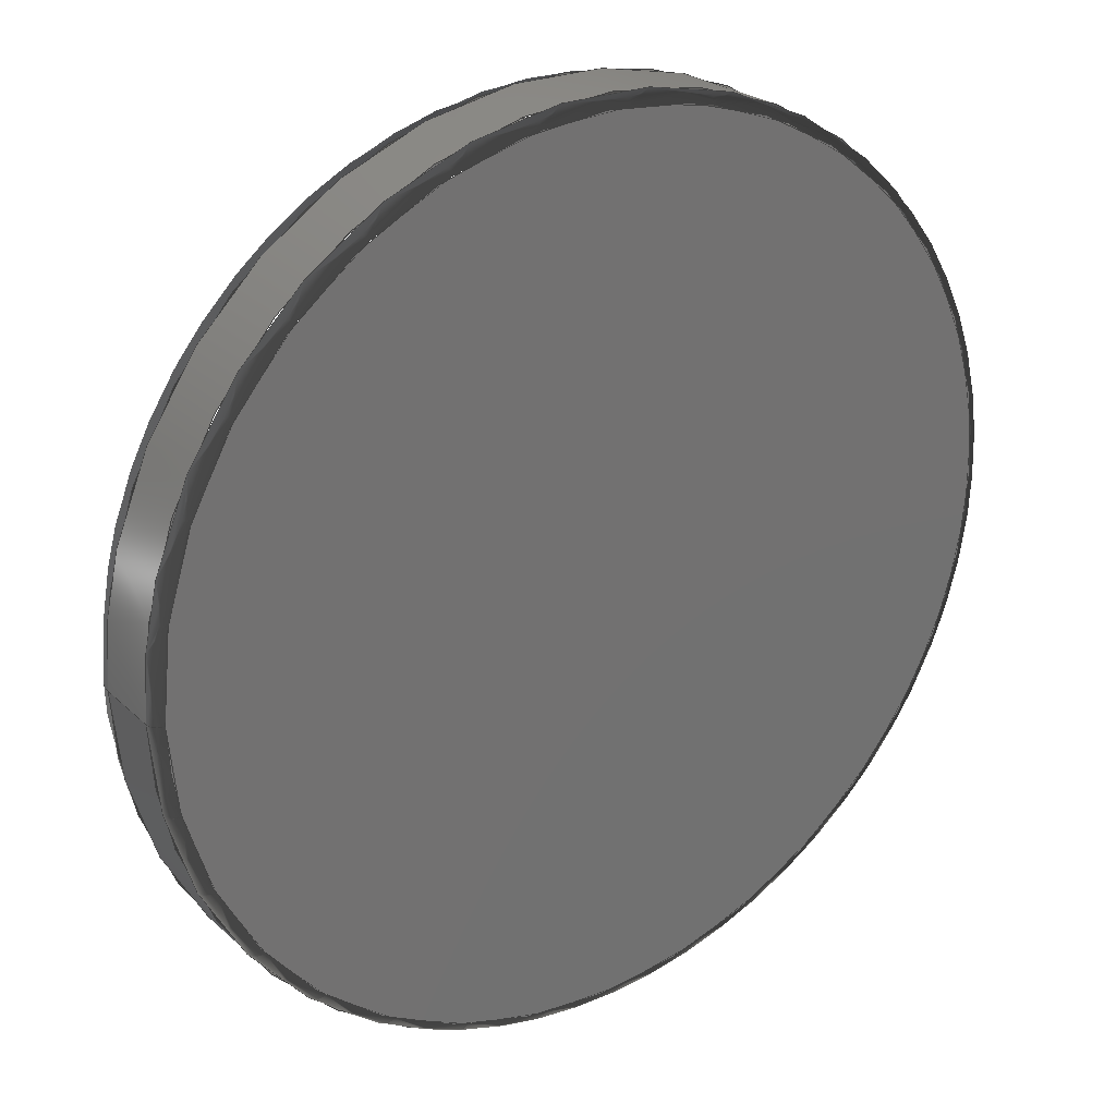
<metadata>
{"format":"iges","ext":"iges","renderer":"f3d","projection":"perspective","resolution":1024,"background":"white","views":[{"elev":26.1,"azim":145.1,"up":"+Y"}]}
</metadata>
<code>

,,31HOpen CASCADE IGES processor 6.7,13HFilename.iges,
16HOpen CASCADE 6.7,31HOpen CASCADE IGES processor 6.7,32,308,15,308,15,
,1,1,4HINCH,1,0.000394,15H2.014e+07,4.499e-09,0.4265,
6Hrobert,,11,0,15H2.014e+07,;
     402       1       0       0       0       0       0       000000000
     402       0       0       1       1                               0
     402       2       0       0       0       0       0       000020000
     402       0       0       1       1                               0
     144       3       0       0       0       0       0       000020000
     144       0       0       1       0                               0
     108       4       0       0       0       0       0       000010000
     108       0       0       1       0                               0
     142       5       0       0       0       0       0       000010500
     142       0       0       1       0                               0
     100       6       0       0       0       0      13       000010000
     100       0       0       1       0                               0
     124       7       0       0       0       0       0       000000000
     124       0       0       1       0                               0
     144       8       0       0       0       0       0       000020000
     144       0       0       1       0                               0
     120       9       0       0       0       0      19       000010000
     120       0       0       1       0                               0
     124      10       0       0       0       0       0       000000000
     124       0       0       1       0                               0
     110      11       0       0       0       0       0       000010000
     110       0       0       1       0                               0
     100      12       0       0       0       0      25       000010000
     100       0       0       2       0                               0
     124      14       0       0       0       0       0       000000000
     124       0       0       1       0                               0
     142      15       0       0       0       0       0       000010500
     142       0       0       1       0                               0
     102      16       0       0       0       0       0       000010000
     102       0       0       1       0                               0
     110      17       0       0       0       0       0       000010000
     110       0       0       1       0                               0
     110      18       0       0       0       0       0       000010000
     110       0       0       1       0                               0
     110      19       0       0       0       0       0       000010000
     110       0       0       1       0                               0
     110      20       0       0       0       0       0       000010000
     110       0       0       1       0                               0
     102      21       0       0       0       0       0       000010000
     102       0       0       1       0                               0
     100      22       0       0       0       0      43       000010000
     100       0       0       1       0                               0
     124      23       0       0       0       0       0       000000000
     124       0       0       1       0                               0
     100      24       0       0       0       0      47       000010000
     100       0       0       2       0                               0
     124      26       0       0       0       0       0       000000000
     124       0       0       1       0                               0
     100      27       0       0       0       0      51       000010000
     100       0       0       2       0                               0
     124      29       0       0       0       0       0       000000000
     124       0       0       1       0                               0
     100      30       0       0       0       0      55       000010000
     100       0       0       1       0                               0
     124      31       0       0       0       0       0       000000000
     124       0       0       1       0                               0
     144      32       0       0       0       0       0       000020000
     144       0       0       1       0                               0
     120      33       0       0       0       0      61       000010000
     120       0       0       1       0                               0
     124      34       0       0       0       0       0       000000000
     124       0       0       1       0                               0
     110      35       0       0       0       0       0       000010000
     110       0       0       1       0                               0
     110      36       0       0       0       0       0       000010000
     110       0       0       2       0                               0
     142      38       0       0       0       0       0       000010500
     142       0       0       1       0                               0
     102      39       0       0       0       0       0       000010000
     102       0       0       1       0                               0
     110      40       0       0       0       0       0       000010000
     110       0       0       1       0                               0
     110      41       0       0       0       0       0       000010000
     110       0       0       1       0                               0
     110      42       0       0       0       0       0       000010000
     110       0       0       1       0                               0
     110      43       0       0       0       0       0       000010000
     110       0       0       1       0                               0
     102      44       0       0       0       0       0       000010000
     102       0       0       1       0                               0
     100      45       0       0       0       0      83       000010000
     100       0       0       1       0                               0
     124      46       0       0       0       0       0       000000000
     124       0       0       1       0                               0
     110      47       0       0       0       0       0       000010000
     110       0       0       2       0                               0
     100      49       0       0       0       0      89       000010000
     100       0       0       2       0                               0
     124      51       0       0       0       0       0       000000000
     124       0       0       1       0                               0
     110      52       0       0       0       0       0       000010000
     110       0       0       2       0                               0
     144      54       0       0       0       0       0       000020000
     144       0       0       1       0                               0
     108      55       0       0       0       0       0       000010000
     108       0       0       1       0                               0
     142      56       0       0       0       0       0       000010500
     142       0       0       1       0                               0
     100      57       0       0       0       0     101       000010000
     100       0       0       1       0                               0
     124      58       0       0       0       0       0       000000000
     124       0       0       1       0                               0
     142      59       0       0       0       0       0       000010500
     142       0       0       1       0                               0
     100      60       0       0       0       0     107       000010000
     100       0       0       2       0                               0
     124      62       0       0       0       0       0       000000000
     124       0       0       1       0                               0
     144      63       0       0       0       0       0       000020000
     144       0       0       1       0                               0
     120      64       0       0       0       0     113       000010000
     120       0       0       1       0                               0
     124      65       0       0       0       0       0       000000000
     124       0       0       1       0                               0
     110      66       0       0       0       0       0       000010000
     110       0       0       1       0                               0
     110      67       0       0       0       0       0       000010000
     110       0       0       2       0                               0
     142      69       0       0       0       0       0       000010500
     142       0       0       1       0                               0
     102      70       0       0       0       0       0       000010000
     102       0       0       1       0                               0
     110      71       0       0       0       0       0       000010000
     110       0       0       1       0                               0
     110      72       0       0       0       0       0       000010000
     110       0       0       1       0                               0
     110      73       0       0       0       0       0       000010000
     110       0       0       1       0                               0
     110      74       0       0       0       0       0       000010000
     110       0       0       2       0                               0
     102      76       0       0       0       0       0       000010000
     102       0       0       1       0                               0
     110      77       0       0       0       0       0       000010000
     110       0       0       2       0                               0
     100      79       0       0       0       0     137       000010000
     100       0       0       2       0                               0
     124      81       0       0       0       0       0       000000000
     124       0       0       1       0                               0
     110      82       0       0       0       0       0       000010000
     110       0       0       2       0                               0
     100      84       0       0       0       0     143       000010000
     100       0       0       1       0                               0
     124      85       0       0       0       0       0       000000000
     124       0       0       1       0                               0
     144      86       0       0       0       0       0       000020000
     144       0       0       1       0                               0
     108      87       0       0       0       0       0       000010000
     108       0       0       1       0                               0
     142      88       0       0       0       0       0       000010500
     142       0       0       1       0                               0
     100      89       0       0       0       0     153       000010000
     100       0       0       1       0                               0
     124      90       0       0       0       0       0       000000000
     124       0       0       1       0                               0
     142      91       0       0       0       0       0       000010500
     142       0       0       1       0                               0
     100      92       0       0       0       0     159       000010000
     100       0       0       2       0                               0
     124      94       0       0       0       0       0       000000000
     124       0       0       1       0                               0
     144      95       0       0       0       0       0       000020000
     144       0       0       1       0                               0
     120      96       0       0       0       0     165       000010000
     120       0       0       1       0                               0
     124      97       0       0       0       0       0       000000000
     124       0       0       1       0                               0
     110      98       0       0       0       0       0       000010000
     110       0       0       1       0                               0
     100      99       0       0       0       0     171       000010000
     100       0       0       2       0                               0
     124     101       0       0       0       0       0       000000000
     124       0       0       1       0                               0
     142     102       0       0       0       0       0       000010500
     142       0       0       1       0                               0
     102     103       0       0       0       0       0       000010000
     102       0       0       1       0                               0
     110     104       0       0       0       0       0       000010000
     110       0       0       1       0                               0
     110     105       0       0       0       0       0       000010000
     110       0       0       1       0                               0
     110     106       0       0       0       0       0       000010000
     110       0       0       1       0                               0
     110     107       0       0       0       0       0       000010000
     110       0       0       1       0                               0
     102     108       0       0       0       0       0       000010000
     102       0       0       1       0                               0
     100     109       0       0       0       0     189       000010000
     100       0       0       2       0                               0
     124     111       0       0       0       0       0       000000000
     124       0       0       1       0                               0
     100     112       0       0       0       0     193       000010000
     100       0       0       2       0                               0
     124     114       0       0       0       0       0       000000000
     124       0       0       1       0                               0
     100     115       0       0       0       0     197       000010000
     100       0       0       1       0                               0
     124     116       0       0       0       0       0       000000000
     124       0       0       1       0                               0
     100     117       0       0       0       0     201       000010000
     100       0       0       1       0                               0
     124     118       0       0       0       0       0       000000000
     124       0       0       1       0                               0
     144     119       0       0       0       0       0       000020000
     144       0       0       1       0                               0
     120     120       0       0       0       0       0       000010000
     120       0       0       1       0                               0
     110     121       0       0       0       0       0       000010000
     110       0       0       1       0                               0
     110     122       0       0       0       0       0       000010000
     110       0       0       2       0                               0
     142     124       0       0       0       0       0       000010500
     142       0       0       1       0                               0
     102     125       0       0       0       0       0       000010000
     102       0       0       1       0                               0
     110     126       0       0       0       0       0       000010000
     110       0       0       1       0                               0
     110     127       0       0       0       0       0       000010000
     110       0       0       1       0                               0
     110     128       0       0       0       0       0       000010000
     110       0       0       1       0                               0
     110     129       0       0       0       0       0       000010000
     110       0       0       1       0                               0
     102     130       0       0       0       0       0       000010000
     102       0       0       1       0                               0
     110     131       0       0       0       0       0       000010000
     110       0       0       2       0                               0
     100     133       0       0       0       0     229       000010000
     100       0       0       2       0                               0
     124     135       0       0       0       0       0       000000000
     124       0       0       1       0                               0
     110     136       0       0       0       0       0       000010000
     110       0       0       2       0                               0
     100     138       0       0       0       0     235       000010000
     100       0       0       1       0                               0
     124     139       0       0       0       0       0       000000000
     124       0       0       1       0                               0
     144     140       0       0       0       0       0       000020000
     144       0       0       1       0                               0
     120     141       0       0       0       0     241       000010000
     120       0       0       1       0                               0
     124     142       0       0       0       0       0       000000000
     124       0       0       1       0                               0
     110     143       0       0       0       0       0       000010000
     110       0       0       1       0                               0
     100     144       0       0       0       0     247       000010000
     100       0       0       1       0                               0
     124     145       0       0       0       0       0       000000000
     124       0       0       1       0                               0
     142     146       0       0       0       0       0       000010500
     142       0       0       1       0                               0
     102     147       0       0       0       0       0       000010000
     102       0       0       1       0                               0
     110     148       0       0       0       0       0       000010000
     110       0       0       1       0                               0
     110     149       0       0       0       0       0       000010000
     110       0       0       1       0                               0
     110     150       0       0       0       0       0       000010000
     110       0       0       1       0                               0
     110     151       0       0       0       0       0       000010000
     110       0       0       1       0                               0
     102     152       0       0       0       0       0       000010000
     102       0       0       1       0                               0
     100     153       0       0       0       0     265       000010000
     100       0       0       2       0                               0
     124     155       0       0       0       0       0       000000000
     124       0       0       1       0                               0
     100     156       0       0       0       0     269       000010000
     100       0       0       2       0                               0
     124     158       0       0       0       0       0       000000000
     124       0       0       1       0                               0
     100     159       0       0       0       0     273       000010000
     100       0       0       1       0                               0
     124     160       0       0       0       0       0       000000000
     124       0       0       1       0                               0
     100     161       0       0       0       0       0       000010000
     100       0       0       1       0                               0
     144     162       0       0       0       0       0       000020000
     144       0       0       1       0                               0
     108     163       0       0       0       0       0       000010000
     108       0       0       1       0                               0
     142     164       0       0       0       0       0       000010500
     142       0       0       1       0                               0
     100     165       0       0       0       0       0       000010000
     100       0       0       1       0                               0
     402     166       0       0       0       0       0       000020000
     402       0       0       1       1                               0
     144     167       0       0       0       0       0       000020000
     144       0       0       1       0                               0
     108     168       0       0       0       0       0       000010000
     108       0       0       1       0                               0
     142     169       0       0       0       0       0       000010500
     142       0       0       1       0                               0
     100     170       0       0       0       0     295       000010000
     100       0       0       1       0                               0
     124     171       0       0       0       0       0       000000000
     124       0       0       1       0                               0
     142     172       0       0       0       0       0       000010500
     142       0       0       1       0                               0
     100     173       0       0       0       0     301       000010000
     100       0       0       2       0                               0
     124     175       0       0       0       0       0       000000000
     124       0       0       1       0                               0
     144     176       0       0       0       0       0       000020000
     144       0       0       1       0                               0
     120     177       0       0       0       0     307       000010000
     120       0       0       1       0                               0
     124     178       0       0       0       0       0       000000000
     124       0       0       1       0                               0
     110     179       0       0       0       0       0       000010000
     110       0       0       1       0                               0
     110     180       0       0       0       0       0       000010000
     110       0       0       1       0                               0
     142     181       0       0       0       0       0       000010500
     142       0       0       1       0                               0
     102     182       0       0       0       0       0       000010000
     102       0       0       1       0                               0
     110     183       0       0       0       0       0       000010000
     110       0       0       1       0                               0
     110     184       0       0       0       0       0       000010000
     110       0       0       1       0                               0
     110     185       0       0       0       0       0       000010000
     110       0       0       1       0                               0
     110     186       0       0       0       0       0       000010000
     110       0       0       1       0                               0
     102     187       0       0       0       0       0       000010000
     102       0       0       1       0                               0
     100     188       0       0       0       0     329       000010000
     100       0       0       2       0                               0
     124     190       0       0       0       0       0       000000000
     124       0       0       1       0                               0
     110     191       0       0       0       0       0       000010000
     110       0       0       2       0                               0
     100     193       0       0       0       0     335       000010000
     100       0       0       1       0                               0
     124     194       0       0       0       0       0       000000000
     124       0       0       1       0                               0
     110     195       0       0       0       0       0       000010000
     110       0       0       2       0                               0
     144     197       0       0       0       0       0       000020000
     144       0       0       1       0                               0
     120     198       0       0       0       0     343       000010000
     120       0       0       1       0                               0
     124     199       0       0       0       0       0       000000000
     124       0       0       1       0                               0
     110     200       0       0       0       0       0       000010000
     110       0       0       1       0                               0
     110     201       0       0       0       0       0       000010000
     110       0       0       2       0                               0
     142     203       0       0       0       0       0       000010500
     142       0       0       1       0                               0
     102     204       0       0       0       0       0       000010000
     102       0       0       1       0                               0
     110     205       0       0       0       0       0       000010000
     110       0       0       1       0                               0
     110     206       0       0       0       0       0       000010000
     110       0       0       1       0                               0
     110     207       0       0       0       0       0       000010000
     110       0       0       1       0                               0
     110     208       0       0       0       0       0       000010000
     110       0       0       1       0                               0
     102     209       0       0       0       0       0       000010000
     102       0       0       1       0                               0
     100     210       0       0       0       0     365       000010000
     100       0       0       1       0                               0
     124     211       0       0       0       0       0       000000000
     124       0       0       1       0                               0
     110     212       0       0       0       0       0       000010000
     110       0       0       2       0                               0
     100     214       0       0       0       0     371       000010000
     100       0       0       2       0                               0
     124     216       0       0       0       0       0       000000000
     124       0       0       1       0                               0
     110     217       0       0       0       0       0       000010000
     110       0       0       2       0                               0
     144     219       0       0       0       0       0       000020000
     144       0       0       1       0                               0
     108     220       0       0       0       0       0       000010000
     108       0       0       1       0                               0
     142     221       0       0       0       0       0       000010500
     142       0       0       1       0                               0
     100     222       0       0       0       0     383       000010000
     100       0       0       1       0                               0
     124     223       0       0       0       0       0       000000000
     124       0       0       1       0                               0
     142     224       0       0       0       0       0       000010500
     142       0       0       1       0                               0
     100     225       0       0       0       0     389       000010000
     100       0       0       2       0                               0
     124     227       0       0       0       0       0       000000000
     124       0       0       1       0                               0
402,2,3,285;                                                     0000001
402,10,5,15,57,93,109,145,161,203,237,277;                       0000003
144,7,1,0,9;                                                     0000005
108,0,0,1,3.2,0,0,0,3.2,0;                                 0000007
142,0,7,0,11,2;                                                  0000009
100,0,0,0,0.3248,0,0.3248,0;                        0000011
124,1,0,0,0,0,1,0,0,0,0,1,0.126;                0000013
144,17,1,0,27;                                                   0000015
120,21,23,6.283,12.57;                              0000017
124,1,0,0,0,0,-1,0,0,0,0,-1,0.1024;              0000019
110,0,0,0.03937,0,0,0;                              0000021
100,0,0,0,0,-0.02362,0.02362,                0000023
-5.786e-18;                                                0000023
124,1,0,0,0.3248,0,0,-1,0,0,1,-0,0;               0000025
142,0,17,29,39,3;                                                0000027
102,4,31,33,35,37;                                               0000029
110,6.283,12.57,0,4.712,12.57,0;      0000031
110,4.712,12.57,0,4.712,6.283,0;        0000033
110,4.712,6.283,0,6.283,6.283,0;        0000035
110,6.283,6.283,0,6.283,12.57,0;      0000037
102,4,41,45,49,53;                                               0000039
100,0,0,0,0.02362,-8.742e-17,0,0.02362; 0000041
124,1,0,0,0.3248,0,0,-1,0,0,1,0,0.1024;       0000043
100,0,0,0,0.3248,-1.154e-15,0.3248,             0000045
-1.154e-15;                                                0000045
124,1,0,0,0,0,-1,0,0,0,0,-1,0.126;              0000047
100,0,0,0,0,-0.02362,0.02362,                0000049
6.994e-17;                                                 0000049
124,1,0,0,0.3248,0,0,1,0,0,-1,0,0.1024;       0000051
100,0,0,0,0.3484,0,0.3484,0;                      0000053
124,1,0,0,0,0,1,0,0,0,0,1,0.1024;                0000055
144,59,1,0,67;                                                   0000057
120,63,65,0,6.283;                                        0000059
124,1,0,0,0,0,1,0,0,0,0,1,0.007874;            0000061
110,0,0,0.03937,0,0,0;                              0000063
110,0.3484,0,0.08661,0.3484,0,               0000065
0.09449;                                                 0000065
142,0,59,69,79,3;                                                0000067
102,4,71,73,75,77;                                               0000069
110,0,6.283,0,-5.571e-15,-3.553e-15,0;      0000071
110,-2.22e-15,1.278e-15,0,1,1.314e-15,0;   0000073
110,1,-3.553e-15,0,1,6.283,0;                    0000075
110,1,6.283,0,2.22e-15,6.283,0;            0000077
102,4,81,85,87,91;                                               0000079
100,0,0,0,0.3484,0,0.3484,0;                      0000081
124,1,0,0,0,0,1,0,0,0,0,1,0.09449;            0000083
110,0.3484,-8.534e-17,0.09449,0.3484,    0000085
-8.534e-17,0.1024;                                    0000085
100,0,0,0,0.3484,-1.238e-15,0.3484,           0000087
-1.238e-15;                                                0000087
124,1,0,0,0,0,-1,0,0,0,0,-1,0.1024;              0000089
110,0.3484,-8.534e-17,0.1024,0.3484,        0000091
-8.534e-17,0.09449;                                0000091
144,95,1,1,97,103;                                               0000093
108,0,0,1,2.4,0,0,0,2.4,0;                                 0000095
142,0,95,0,99,2;                                                 0000097
100,0,0,0,0.3606,0,0.3606,0;                      0000099
124,1,0,0,0,0,1,0,0,0,0,1,0.09449;            0000101
142,0,95,0,105,2;                                                0000103
100,0,0,0,0.3484,-1.238e-15,0.3484,           0000105
-1.238e-15;                                                0000105
124,1,0,0,0,0,-1,0,0,0,0,-1,0.09449;          0000107
144,111,1,0,119;                                                 0000109
120,115,117,0,6.283;                                      0000111
124,1,0,0,0,0,1,0,0,0,0,1,0.07874;            0000113
110,0,0,0.03937,0,0,0;                              0000115
110,0.3606,0,0.01575,0.3606,0,                0000117
0.02362;                                                 0000117
142,0,111,121,131,3;                                             0000119
102,4,123,125,127,129;                                           0000121
110,-4.996e-15,9.591e-16,0,1,9.946e-16,0;   0000123
110,1,-3.553e-15,0,1,6.283,0;                    0000125
110,1,6.283,0,5.551e-16,6.283,0;            0000127
110,1.665e-15,6.283,0,-3.905e-15,             0000129
-3.553e-15,0;                                             0000129
102,4,133,135,139,141;                                           0000131
110,0.3606,-8.833e-17,0.09449,0.3606,    0000133
-8.833e-17,0.1024;                                    0000133
100,0,0,0,0.3606,-1.281e-15,0.3606,           0000135
-1.281e-15;                                                0000135
124,1,0,0,0,0,-1,0,0,0,0,-1,0.1024;              0000137
110,0.3606,-8.833e-17,0.1024,0.3606,        0000139
-8.833e-17,0.09449;                                0000139
100,0,0,0,0.3606,0,0.3606,0;                      0000141
124,1,0,0,0,0,1,0,0,0,0,1,0.09449;            0000143
144,147,1,1,149,155;                                             0000145
108,0,0,1,2.6,0,0,0,2.6,0;                                 0000147
142,0,147,0,151,2;                                               0000149
100,0,0,0,0.361,0,0.361,0;                      0000151
124,1,0,0,0,0,1,0,0,0,0,1,0.1024;                0000153
142,0,147,0,157,2;                                               0000155
100,0,0,0,0.3606,-1.281e-15,0.3606,           0000157
-1.281e-15;                                                0000157
124,1,0,0,0,0,-1,0,0,0,0,-1,0.1024;              0000159
144,163,1,0,173;                                                 0000161
120,167,169,6.283,12.57;                            0000163
124,1,0,0,0,0,-1,0,0,0,0,-1,0.06969;          0000165
110,0,0,0.03937,0,0,0;                              0000167
100,0,0,0,0,-0.03268,0.03268,                0000169
-8.004e-18;                                                0000169
124,1,0,0,0.361,0,0,-1,0,0,1,-0,0;              0000171
142,0,163,175,185,3;                                             0000173
102,4,177,179,181,183;                                           0000175
110,6.283,12.57,0,4.712,12.57,0;      0000177
110,4.712,12.57,0,4.712,6.283,0;        0000179
110,4.712,6.283,0,6.283,6.283,0;        0000181
110,6.283,6.283,0,6.283,12.57,0;      0000183
102,4,187,191,195,199;                                           0000185
100,0,0,0,0.03268,-1.136e-16,0,                0000187
0.03268;                                                 0000187
124,1,0,0,0.361,0,0,-1,0,0,1,0,0.06969;  0000189
100,0,0,0,0.361,-1.283e-15,0.361,            0000191
-1.283e-15;                                                 0000191
124,1,0,0,0,0,-1,0,0,0,0,-1,0.1024;              0000193
100,0,0,0,0,-0.03268,0.03268,1.049e-16; 0000195
124,1,0,0,0.361,0,0,1,0,0,-1,0,0.06969;  0000197
100,0,0,0,0.3937,0,0.3937,0;                      0000199
124,1,0,0,0,0,1,0,0,0,0,1,0.06969;            0000201
144,205,1,0,211;                                                 0000203
120,207,209,0,6.283;                                      0000205
110,0,0,0.03937,0,0,0;                              0000207
110,0.3937,0,0.009843,0.3937,0,               0000209
0.06969;                                                 0000209
142,0,205,213,223,3;                                             0000211
102,4,215,217,219,221;                                           0000213
110,-6.939e-16,1.821e-15,0,1,2.09e-15,0;   0000215
110,1,-3.553e-15,0,1,6.283,0;                    0000217
110,1,6.283,0,3.652e-17,6.283,0;            0000219
110,0,6.283,0,-7.33e-16,-3.553e-15,0;      0000221
102,4,225,227,231,233;                                           0000223
110,0.3937,-9.643e-17,0.009843,0.3937,    0000225
-9.643e-17,0.06969;                                0000225
100,0,0,0,0.3937,-1.399e-15,0.3937,           0000227
-1.399e-15;                                                0000227
124,1,0,0,0,0,-1,0,0,0,0,-1,0.06969;          0000229
110,0.3937,-9.643e-17,0.06969,0.3937,    0000231
-9.643e-17,0.009843;                                0000231
100,0,0,0,0.3937,0,0.3937,0;                      0000233
124,1,0,0,0,0,1,0,0,0,0,1,0.009843;            0000235
144,239,1,0,249;                                                 0000237
120,243,245,6.283,12.57;                            0000239
124,1,0,0,0,0,-1,0,0,0,0,-1,0.009843;          0000241
110,0,0,0.03937,0,0,0;                              0000243
100,0,0,0,0.009843,0,0,0.009843;              0000245
124,1,0,0,0.3839,0,0,-1,0,0,1,-0,0;              0000247
142,0,239,251,261,3;                                             0000249
102,4,253,255,257,259;                                           0000251
110,1.571,12.57,0,1.114e-15,12.57,0; 0000253
110,1.114e-15,12.57,0,0,6.283,0;           0000255
110,0,6.283,0,1.571,6.283,0;                0000257
110,1.571,6.283,0,1.571,12.57,0;      0000259
102,4,263,267,271,275;                                           0000261
100,0,0,0,-6.994e-17,-0.009843,0.009843,  0000263
-2.185e-18;                                                0000263
124,1,0,0,0.3839,0,0,-1,0,0,1,0,0.009843;  0000265
100,0,0,0,0.3937,-1.399e-15,0.3937,           0000267
-1.399e-15;                                                0000267
124,1,0,0,0,0,-1,0,0,0,0,-1,0.009843;          0000269
100,0,0,0,0.009843,0,0,0.009843;              0000271
124,1,0,0,0.3839,0,0,1,0,0,-1,0,0.009843;  0000273
100,0,0,0,0.3839,0,0.3839,0;                      0000275
144,279,1,0,281;                                                 0000277
108,0,0,1,0,0,0,0,0,0;                                   0000279
142,0,279,0,283,2;                                               0000281
100,0,0,0,0.3839,0,0.3839,0;                      0000283
402,4,287,303,339,375;                                           0000285
144,289,1,1,291,297;                                             0000287
108,0,0,1,2,0,0,0,2,0;                                   0000289
142,0,289,0,293,2;                                               0000291
100,0,0,0,0.3606,0,0.3606,0;                      0000293
124,1,0,0,0,0,1,0,0,0,0,1,0.07874;            0000295
142,0,289,0,299,2;                                               0000297
100,0,0,0,0.3484,-1.238e-15,0.3484,           0000299
-1.238e-15;                                                0000299
124,1,0,0,0,0,-1,0,0,0,0,-1,0.07874;          0000301
144,305,1,0,313;                                                 0000303
120,309,311,0,6.283;                                      0000305
124,1,0,0,0,0,1,0,0,0,0,1,0.07874;            0000307
110,0,0,0.03937,0,0,0;                              0000309
110,0.3606,0,0,0.3606,0,0.007874;            0000311
142,0,305,315,325,3;                                             0000313
102,4,317,319,321,323;                                           0000315
110,1,-3.553e-15,0,1,6.283,0;                    0000317
110,1,6.283,0,0,6.283,0;                         0000319
110,0,6.283,0,-5.571e-15,-3.553e-15,0;      0000321
110,-5.571e-15,1.776e-15,0,1,1.812e-15,0;   0000323
102,4,327,331,333,337;                                           0000325
100,0,0,0,0.3606,-1.281e-15,0.3606,           0000327
-1.281e-15;                                                0000327
124,1,0,0,0,0,-1,0,0,0,0,-1,0.08661;          0000329
110,0.3606,-8.833e-17,0.08661,0.3606,    0000331
-8.833e-17,0.07874;                                0000331
100,0,0,0,0.3606,0,0.3606,0;                      0000333
124,1,0,0,0,0,1,0,0,0,0,1,0.07874;            0000335
110,0.3606,-8.833e-17,0.07874,0.3606,    0000337
-8.833e-17,0.08661;                                0000337
144,341,1,0,349;                                                 0000339
120,345,347,0,6.283;                                      0000341
124,1,0,0,0,0,1,0,0,0,0,1,0.007874;            0000343
110,0,0,0.03937,0,0,0;                              0000345
110,0.3484,0,0.07087,0.3484,0,               0000347
0.07874;                                                 0000347
142,0,341,351,361,3;                                             0000349
102,4,353,355,357,359;                                           0000351
110,0,6.283,0,-5.571e-15,-3.553e-15,0;      0000353
110,-3.331e-15,1.207e-15,0,1,1.243e-15,0;    0000355
110,1,-3.553e-15,0,1,6.283,0;                    0000357
110,1,6.283,0,2.22e-15,6.283,0;            0000359
102,4,363,367,369,373;                                           0000361
100,0,0,0,0.3484,0,0.3484,0;                      0000363
124,1,0,0,0,0,1,0,0,0,0,1,0.07874;            0000365
110,0.3484,-8.534e-17,0.07874,0.3484,    0000367
-8.534e-17,0.08661;                                0000367
100,0,0,0,0.3484,-1.238e-15,0.3484,           0000369
-1.238e-15;                                                0000369
124,1,0,0,0,0,-1,0,0,0,0,-1,0.08661;          0000371
110,0.3484,-8.534e-17,0.08661,0.3484,    0000373
-8.534e-17,0.07874;                                0000373
144,377,1,1,379,385;                                             0000375
108,0,0,1,2.2,0,0,0,2.2,0;                                 0000377
142,0,377,0,381,2;                                               0000379
100,0,0,0,0.3606,0,0.3606,0;                      0000381
124,1,0,0,0,0,1,0,0,0,0,1,0.08661;            0000383
142,0,377,0,387,2;                                               0000385
100,0,0,0,0.3484,-1.238e-15,0.3484,           0000387
-1.238e-15;                                                0000387
124,1,0,0,0,0,-1,0,0,0,0,-1,0.08661;          0000389
S      1G      4D    390P    227
</code>
